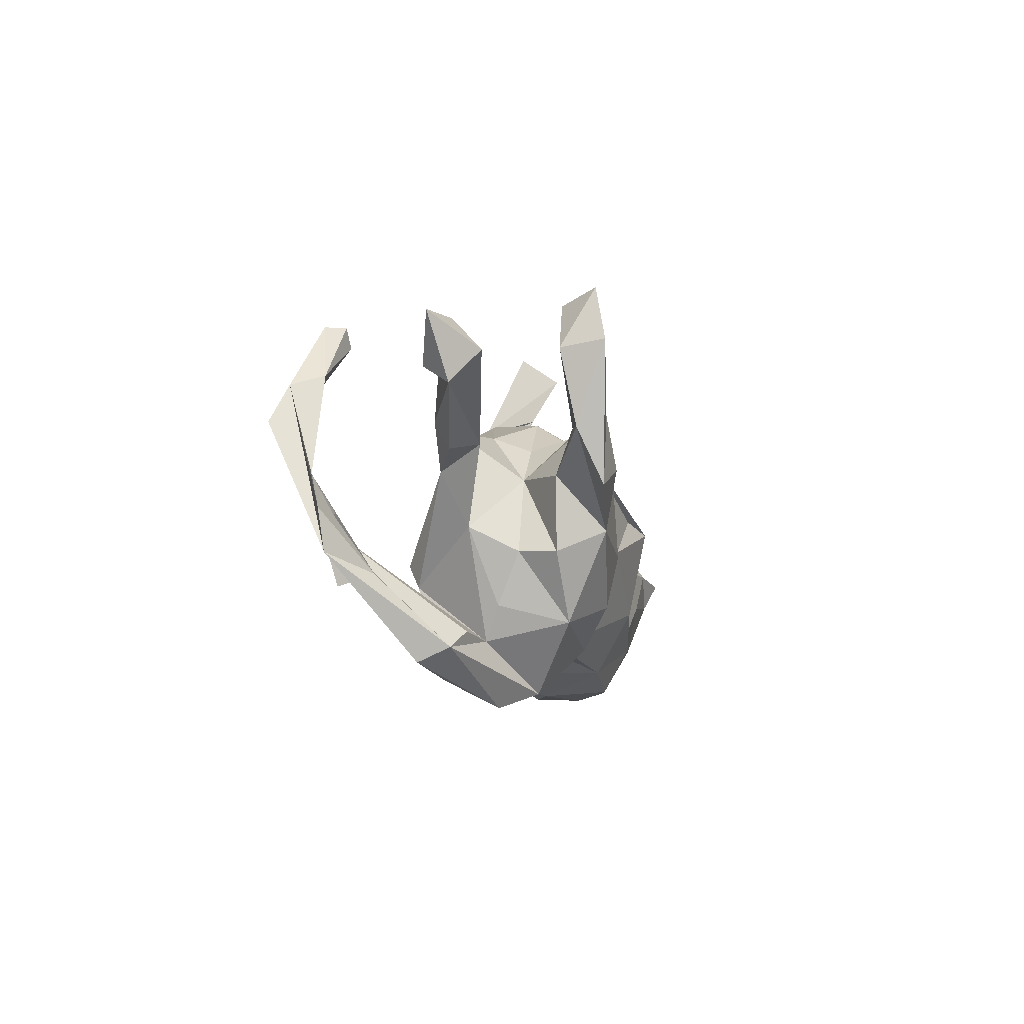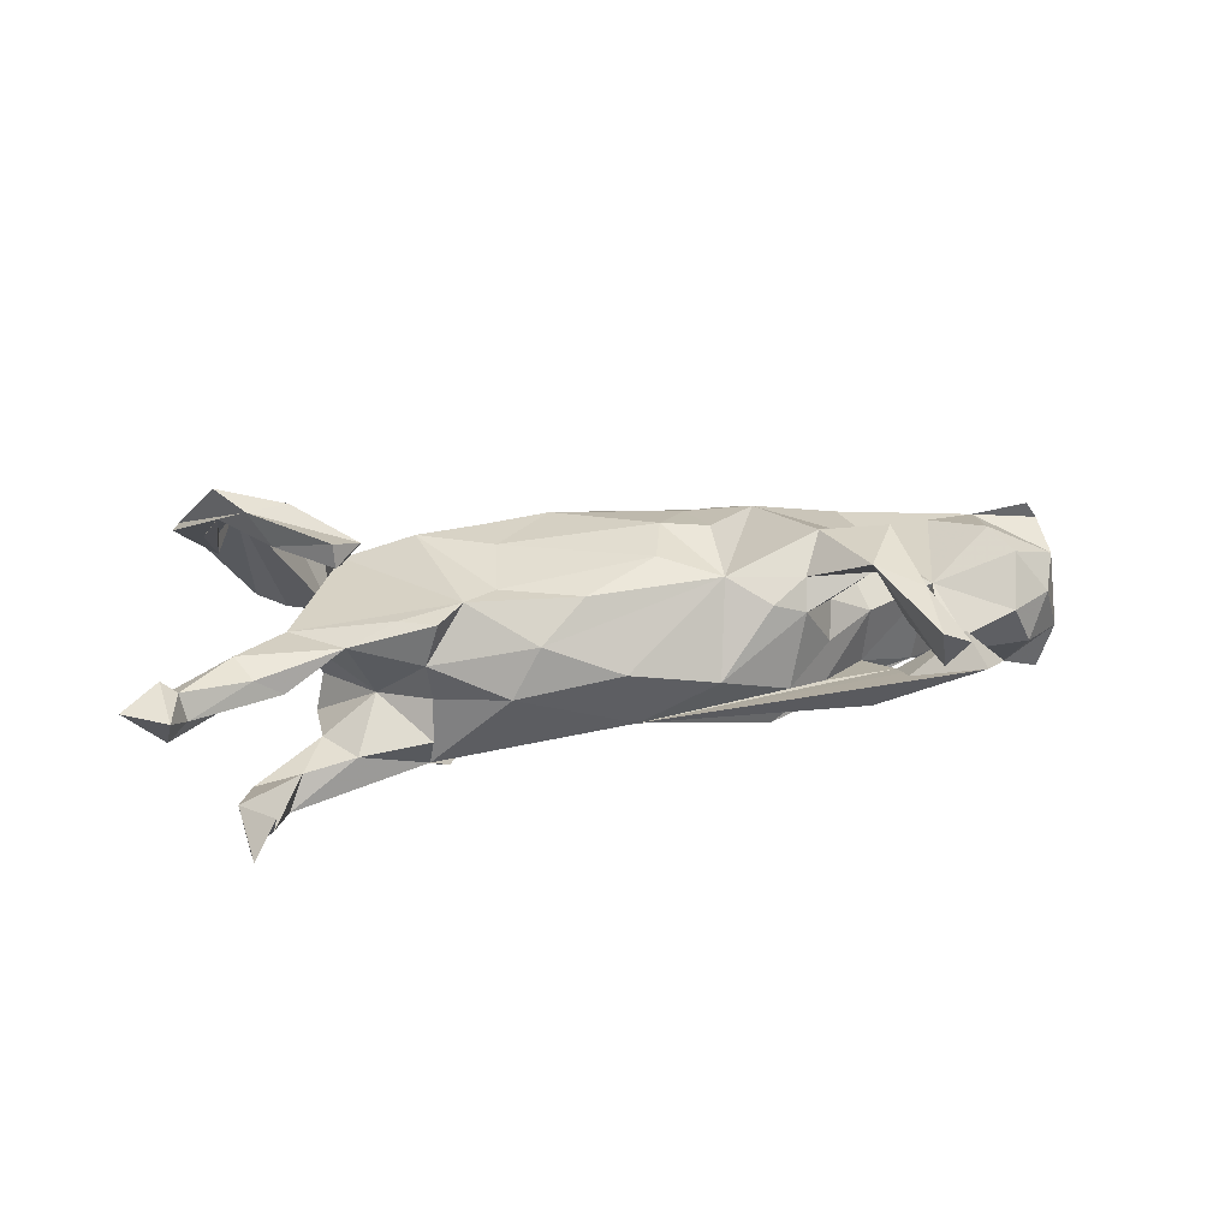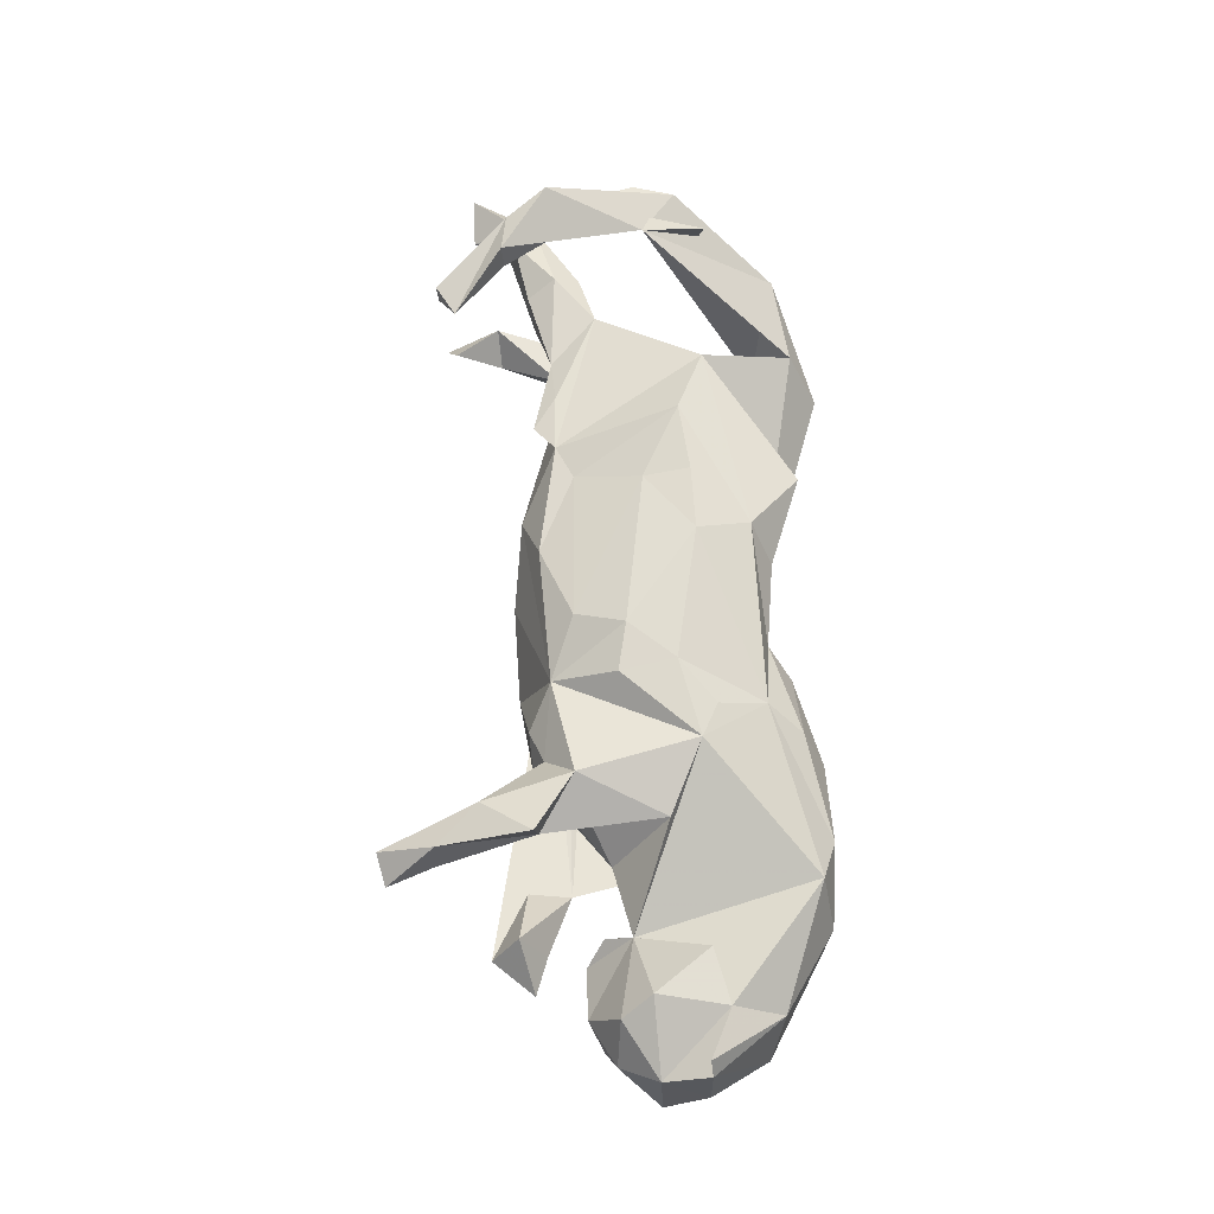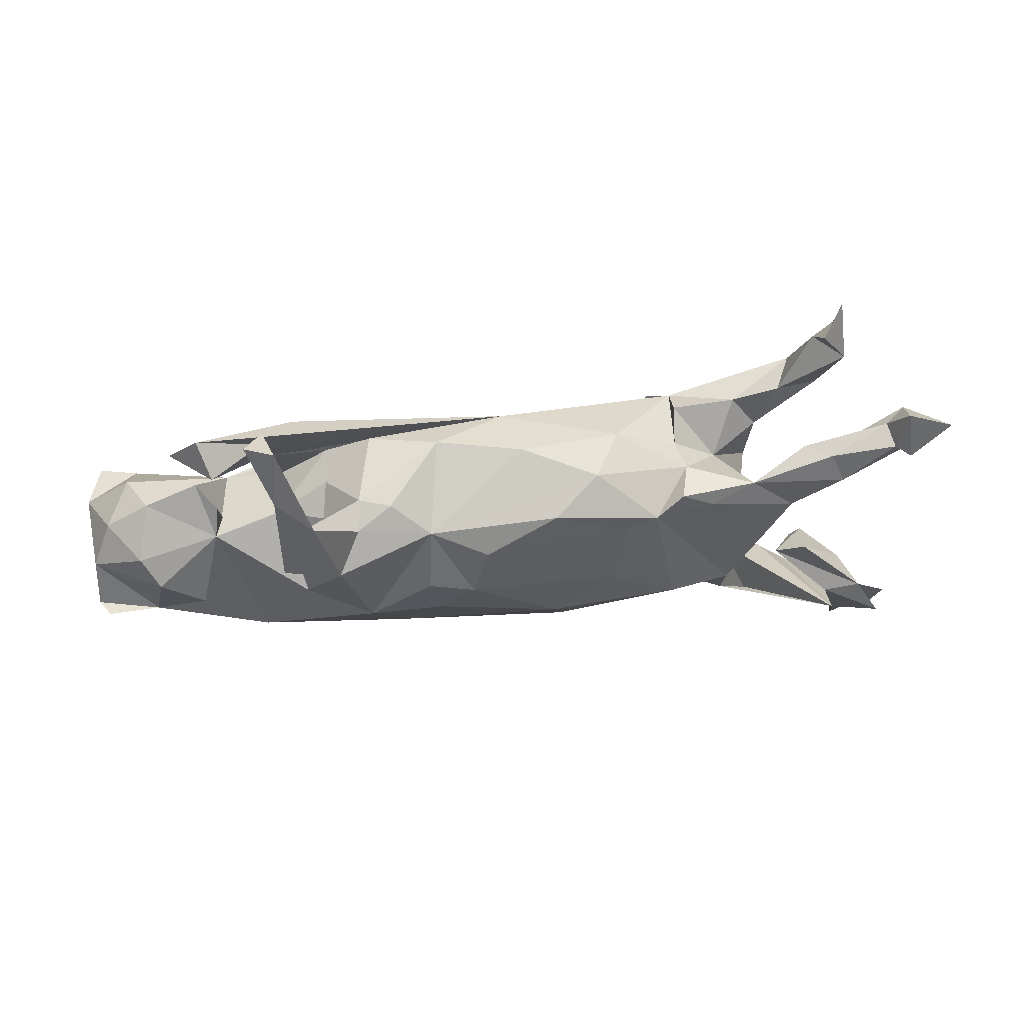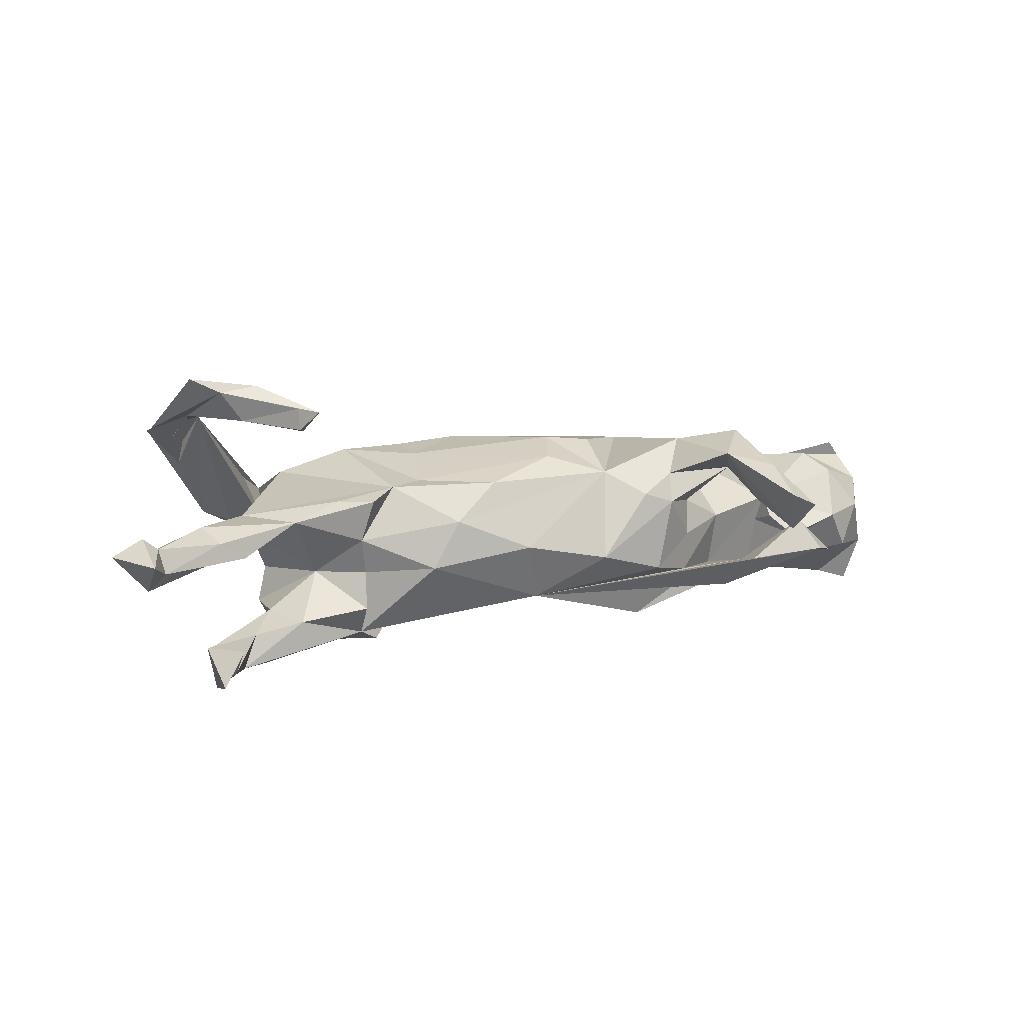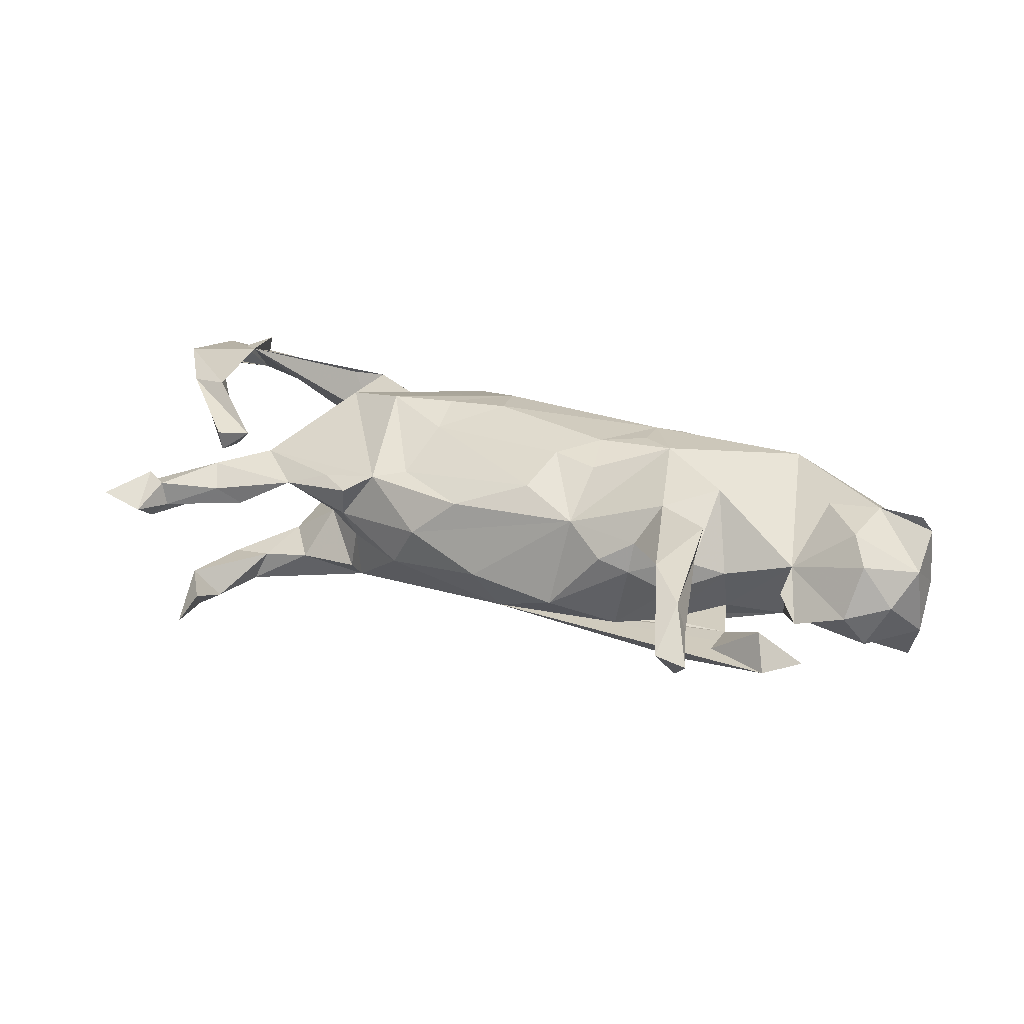
<metadata>
{"format":"obj","ext":"obj","renderer":"f3d","projection":"perspective","resolution":1024,"background":"white","views":[{"elev":-8.6,"azim":101.1,"up":"+Y"},{"elev":17.6,"azim":164.7,"up":"+Z"},{"elev":68.6,"azim":-93.8,"up":"+Z"},{"elev":63.8,"azim":-4.1,"up":"+Y"},{"elev":6.3,"azim":159.0,"up":"+Z"},{"elev":35.3,"azim":-159.5,"up":"+Z"}]}
</metadata>
<code>
v -0.4321 -0.2868 0.06009
v -0.4226 -0.2907 -0.03138
v -0.2862 -0.2876 0.01781
v 0.372 -0.3199 -0.08735
v -0.3655 -0.2756 -0.09787
v -0.2525 -0.2501 0.1003
v 0.03995 -0.2081 -0.06698
v -0.5622 -0.2784 -0.01305
v -0.2601 -0.2414 -0.09948
v -0.519 -0.2689 -0.0735
v 0.4234 -0.3467 -0.02611
v 0.466 -0.1359 0.1106
v -0.713 -0.1799 0.05229
v -0.1299 -0.2472 0.02201
v -0.4993 -0.2594 0.09503
v 0.2245 -0.288 0.07793
v 0.6224 -0.2789 0.07359
v -0.3979 -0.184 -0.1441
v 0.4745 -0.2993 0.06182
v -0.2673 -0.0749 0.1694
v -0.07866 -0.2069 -0.0285
v -0.7029 -0.08865 0.1194
v -0.6419 -0.1702 -0.1113
v 0.4609 -0.2014 -0.1577
v 0.4748 -0.2332 -0.01357
v 0.06815 -0.2272 0.07215
v 0.2711 -0.2356 -0.154
v 0.6551 -0.04077 0.2345
v -0.2062 -0.1909 0.1365
v -0.08231 -0.2069 0.07195
v 0.5183 -0.2463 0.09026
v -0.7684 -0.1544 -0.04349
v 0.1194 -0.1915 0.1447
v -0.5126 -0.1537 -0.122
v 0.5543 -0.222 0.003759
v 0.4975 -0.1725 -0.03914
v -0.6361 -0.06936 -0.1341
v -0.814 -0.04913 0.1168
v -0.7967 -0.05362 -0.1321
v 0.1032 -0.09405 0.1786
v 0.132 -0.1469 -0.1416
v 0.3577 -0.1668 -0.2088
v 0.6722 -0.154 0.1988
v 0.6784 -0.1345 0.1343
v -0.605 -0.06557 0.1212
v -0.7923 -0.04626 0.1456
v 0.7439 -0.1044 0.2021
v -0.8271 -0.04936 -0.002301
v -0.292 -0.1172 -0.1632
v -0.1097 -0.006579 -0.1636
v -0.8274 0.02748 -0.07079
v 0.6049 -0.2522 0.0207
v -0.2087 -0.1056 0.1626
v -0.8091 -0.002189 -0.1582
v 0.3443 -0.08217 0.1579
v 0.5553 -0.04194 0.000955
v -0.7343 0.01423 -0.1377
v 0.2208 -0.09424 0.1652
v 0.4877 -0.04652 -0.2278
v -0.5496 0.01179 -0.1159
v -0.5655 0.05874 0.0393
v -0.1298 -0.04436 0.1773
v 0.5272 -0.08447 -0.1475
v -0.809 0.03154 0.07048
v 0.3041 -0.06932 -0.2227
v 0.5139 -0.08076 -0.07868
v -0.3594 0.03743 -0.1493
v 0.2167 -0.1381 -0.182
v -0.6779 0.03507 0.1308
v -0.3913 -0.01365 0.1358
v -0.5539 0.03937 -0.01094
v -0.7733 0.09897 0.01987
v 0.1104 0.01711 -0.1528
v -0.06146 0.03682 0.1816
v -0.4383 0.0477 -0.09878
v -0.2115 0.07031 -0.1727
v -0.7094 0.08987 0.09677
v -0.4373 0.08526 0.006908
v 0.6849 -0.0525 0.2275
v 0.2166 -0.01119 0.1509
v -0.7332 0.117 -0.06449
v -0.5566 0.1064 0.002596
v 0.5478 0.04877 -0.2552
v -0.2691 0.04821 -0.2012
v 0.7093 -0.03534 0.1936
v -0.4622 0.1551 -0.08151
v -0.02984 0.1241 0.1485
v 0.5885 0.04852 0.04312
v 0.7599 -0.03139 0.2091
v 0.01441 0.1708 -0.1312
v 0.536 0.04583 -0.1482
v -0.1465 0.05581 0.176
v -0.6912 0.1421 0.003408
v -0.3381 0.1481 -0.02074
v 0.3198 0.06337 -0.2167
v -0.4024 0.2033 0.1212
v -0.5959 0.1385 -0.03712
v -0.5664 0.202 -0.0617
v 0.3584 0.1218 -0.07199
v -0.3359 0.1396 -0.09653
v -0.3465 0.125 0.04719
v 0.4432 0.05446 -0.07451
v 0.6865 0.07092 0.005573
v -0.3157 0.1384 0.1781
v 0.6312 0.01107 -0.2452
v -0.1377 0.1692 0.1167
v 0.3616 0.09804 -0.1951
v 0.2427 0.1073 0.1063
v 0.5811 0.1181 -0.1848
v -0.5477 0.2474 0.01084
v 0.3055 0.1359 0.09744
v 0.6841 0.1174 0.03125
v -0.3733 0.1979 -0.1049
v -0.2473 0.2011 -0.08286
v 0.6348 0.08611 -0.03554
v 0.5035 0.1336 0.03385
v 0.4869 0.1175 -0.1653
v 0.6622 0.1051 -0.2045
v 0.3627 0.1415 -0.1419
v -0.2762 0.1881 0.111
v -0.3934 0.2187 -0.1214
v 0.3731 0.1458 -0.005228
v 0.4161 0.1302 0.07232
v -0.2719 0.2083 0.05418
v 0.1066 0.1757 0.1035
v -0.2112 0.2112 0.07217
v 0.6917 0.03524 0.2414
v -0.6332 0.2263 -0.05861
v -0.3517 0.2984 0.1579
v -0.1155 0.2259 -0.052
v -0.3866 0.237 0.1253
v 0.8283 0.1512 -0.02537
v 0.2379 0.194 -0.06145
v 0.3561 0.1723 0.07322
v 0.6445 0.2278 -0.2364
v 0.6074 0.1316 -0.247
v 0.7033 0.1252 0.3155
v 0.6604 0.1972 0.2922
v 0.6094 0.1592 -0.02742
v -0.4032 0.3318 0.06585
v 0.6593 0.1686 0.003595
v 0.7806 0.1893 0.001822
v 0.1905 0.2035 0.03041
v 0.04899 0.2256 -0.02453
v -0.5715 0.2968 -0.04507
v 0.8036 0.2086 -0.07394
v -0.4162 0.2103 0.199
v 0.6997 0.2314 -0.1831
v 0.6241 0.2188 0.2398
v -0.4368 0.3798 0.08211
v 0.686 0.2465 -0.2572
v 0.5938 0.2087 0.3044
v -0.3711 0.2807 0.162
v 0.7689 0.1976 -0.04522
v -0.4167 0.3738 0.1377
v 0.583 0.2052 0.2608
v 0.8774 0.2602 6.4e-05
v 0.8084 0.184 0.02189
v 0.8 0.2633 -0.02412
v 0.5258 0.2883 0.2226
v 0.6485 0.314 -0.179
v 0.4962 0.2955 0.257
v 0.5442 0.3254 0.2665
v -0.4321 0.4257 0.01506
v 0.5406 0.3231 0.2274
v 0.6887 0.3334 -0.2422
v -0.4614 0.4619 0.06543
v -0.4061 0.4732 0.08749
f 108 55 111
f 12 111 55
f 80 55 108
f 92 20 62
f 53 62 20
f 74 92 62
f 106 20 92
f 33 12 55
f 80 58 55
f 33 55 58
f 40 58 80
f 33 58 40
f 74 40 80
f 62 40 74
f 87 74 80
f 106 92 74
f 104 70 20
f 61 20 70
f 106 104 20
f 96 70 104
f 127 89 44
f 47 44 89
f 85 127 44
f 138 89 127
f 79 127 85
f 87 80 108
f 125 87 108
f 106 74 87
f 101 70 96
f 147 96 104
f 125 106 87
f 120 104 106
f 129 147 104
f 155 96 147
f 129 104 120
f 131 129 120
f 96 131 120
f 153 129 131
f 140 153 131
f 140 129 153
f 155 147 129
f 150 96 155
f 88 111 12
f 77 64 69
f 22 69 64
f 61 77 69
f 72 64 77
f 45 61 69
f 56 88 12
f 38 22 64
f 45 69 22
f 22 61 45
f 43 44 28
f 52 28 44
f 44 47 52
f 17 52 47
f 19 28 31
f 25 31 28
f 11 52 17
f 28 17 47
f 46 13 22
f 15 22 13
f 38 13 46
f 32 13 38
f 22 38 46
f 33 29 30
f 6 30 29
f 26 33 30
f 40 29 33
f 21 26 30
f 16 33 26
f 61 70 78
f 101 78 70
f 25 56 12
f 35 28 52
f 41 50 73
f 90 73 50
f 107 68 41
f 27 41 68
f 73 107 41
f 95 68 107
f 95 65 68
f 42 68 65
f 59 42 65
f 27 68 42
f 24 27 42
f 4 27 24
f 59 24 42
f 166 151 161
f 135 161 151
f 148 151 166
f 148 161 135
f 136 135 151
f 105 136 151
f 118 151 148
f 161 148 166
f 109 135 136
f 117 109 136
f 148 135 109
f 83 136 105
f 118 105 151
f 59 105 118
f 107 136 83
f 107 59 95
f 65 95 59
f 83 59 107
f 105 59 83
f 117 136 107
f 118 148 109
f 15 61 22
f 16 12 33
f 19 17 28
f 137 28 47
f 79 44 43
f 62 29 40
f 53 29 62
f 20 29 53
f 15 20 61
f 28 79 43
f 85 44 79
f 86 67 75
f 60 75 67
f 100 86 75
f 90 67 86
f 138 47 89
f 133 107 90
f 73 90 107
f 117 107 119
f 99 119 107
f 102 117 119
f 91 109 117
f 91 118 109
f 59 118 91
f 113 90 121
f 145 121 90
f 102 91 117
f 63 59 91
f 67 90 84
f 76 84 90
f 60 67 84
f 98 90 86
f 50 84 76
f 49 60 84
f 90 50 76
f 49 84 50
f 59 63 24
f 66 24 63
f 18 60 49
f 145 98 128
f 110 128 98
f 110 98 86
f 110 86 121
f 113 121 86
f 145 110 121
f 100 113 86
f 143 122 133
f 99 133 122
f 144 143 133
f 111 122 143
f 107 133 99
f 102 99 122
f 115 56 139
f 116 139 56
f 154 115 139
f 88 56 115
f 146 132 115
f 103 115 132
f 154 146 115
f 100 94 114
f 124 114 94
f 90 100 114
f 116 102 122
f 93 60 81
f 57 81 60
f 72 93 81
f 97 60 93
f 61 97 93
f 71 60 97
f 78 94 100
f 78 100 75
f 61 78 75
f 119 99 102
f 63 102 66
f 56 66 102
f 51 81 57
f 54 51 57
f 72 81 51
f 61 60 71
f 82 71 97
f 60 61 75
f 90 114 130
f 124 130 114
f 144 90 130
f 134 116 122
f 111 134 122
f 123 116 134
f 111 123 134
f 88 116 123
f 88 123 111
f 112 116 88
f 141 139 116
f 103 112 88
f 141 116 112
f 51 64 72
f 93 72 77
f 143 106 125
f 167 150 155
f 168 167 155
f 164 150 167
f 93 77 61
f 111 125 108
f 126 120 106
f 124 101 96
f 143 125 111
f 130 126 106
f 124 120 126
f 130 124 126
f 96 120 124
f 140 131 96
f 150 140 96
f 164 140 150
f 164 129 140
f 168 155 129
f 164 168 129
f 164 167 168
f 20 15 29
f 1 29 15
f 132 112 103
f 97 61 82
f 71 82 61
f 94 78 101
f 48 38 64
f 51 48 64
f 32 38 48
f 36 56 25
f 28 35 25
f 52 25 35
f 8 13 32
f 19 31 25
f 12 19 25
f 7 19 12
f 115 103 88
f 39 48 51
f 7 49 50
f 7 50 41
f 57 39 54
f 51 54 39
f 37 39 57
f 37 60 34
f 18 34 60
f 5 34 18
f 27 7 41
f 37 23 39
f 32 39 23
f 34 23 37
f 10 23 34
f 9 18 49
f 5 18 9
f 7 9 49
f 21 9 7
f 14 9 21
f 4 7 27
f 25 4 24
f 10 34 5
f 39 32 48
f 4 25 52
f 15 13 8
f 23 8 32
f 3 9 14
f 30 14 21
f 26 21 7
f 4 52 11
f 19 11 17
f 127 79 28
f 137 47 138
f 149 138 127
f 156 149 127
f 163 138 149
f 152 156 127
f 160 149 156
f 160 156 162
f 152 162 156
f 165 160 162
f 165 149 160
f 163 149 165
f 162 163 165
f 138 163 162
f 152 127 28
f 152 28 137
f 138 152 137
f 138 162 152
f 10 2 8
f 1 8 2
f 23 10 8
f 5 2 10
f 3 1 2
f 15 8 1
f 9 3 5
f 2 5 3
f 6 3 14
f 19 7 11
f 4 11 7
f 132 146 157
f 159 157 146
f 146 154 159
f 142 159 154
f 158 132 157
f 98 145 90
f 128 110 145
f 106 144 130
f 133 90 144
f 90 113 100
f 63 91 102
f 37 57 60
f 66 36 24
f 25 24 36
f 56 36 66
f 141 154 139
f 158 157 159
f 158 142 132
f 112 132 142
f 159 142 158
f 141 112 142
f 154 141 142
f 106 143 144
f 26 7 16
f 12 16 7
f 6 1 3
f 6 14 30
f 1 6 29
f 94 101 124
f 56 102 116

</code>
